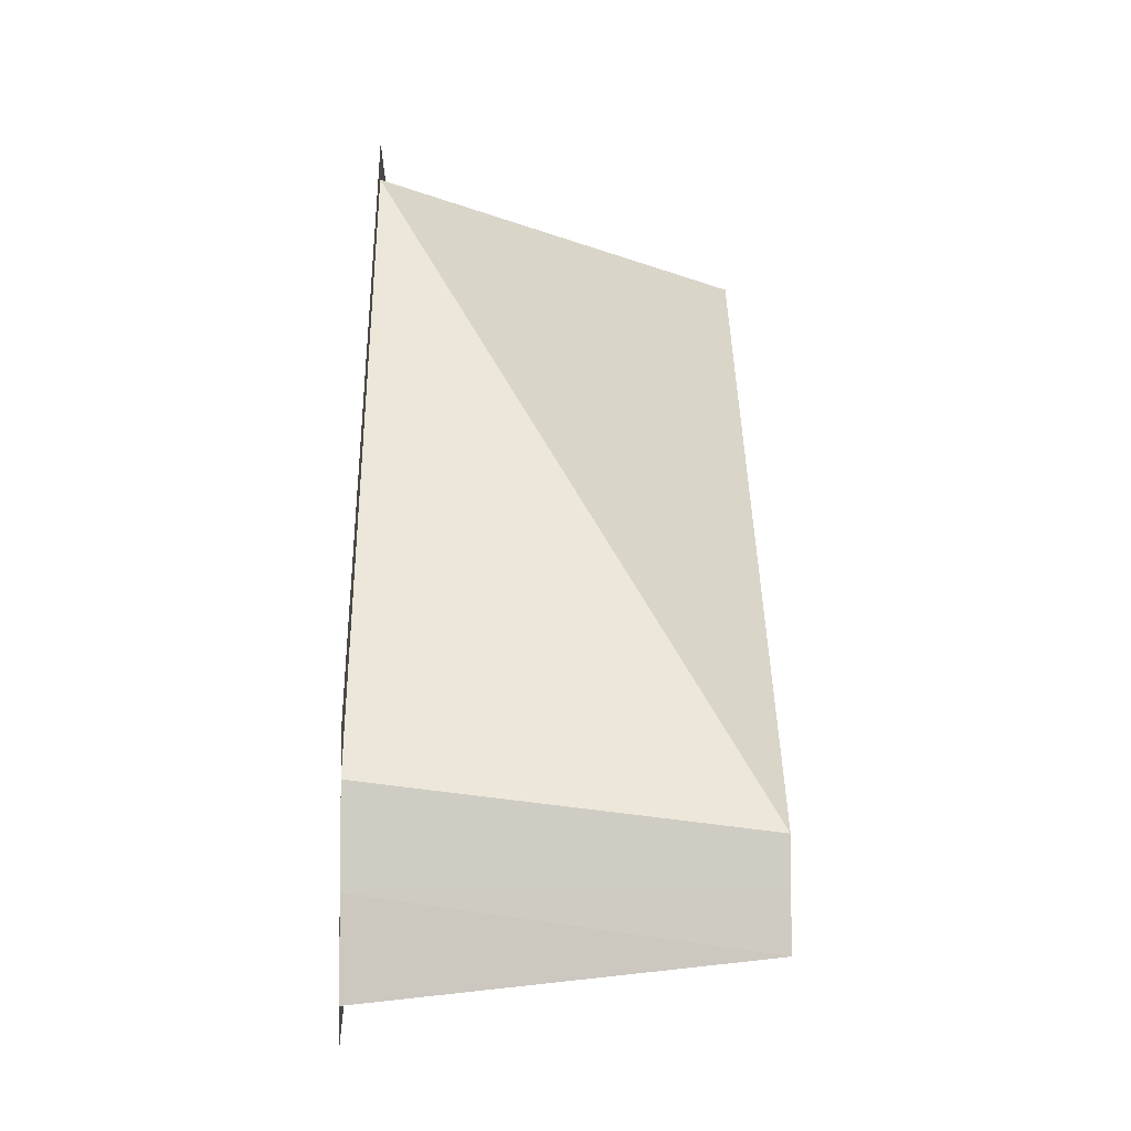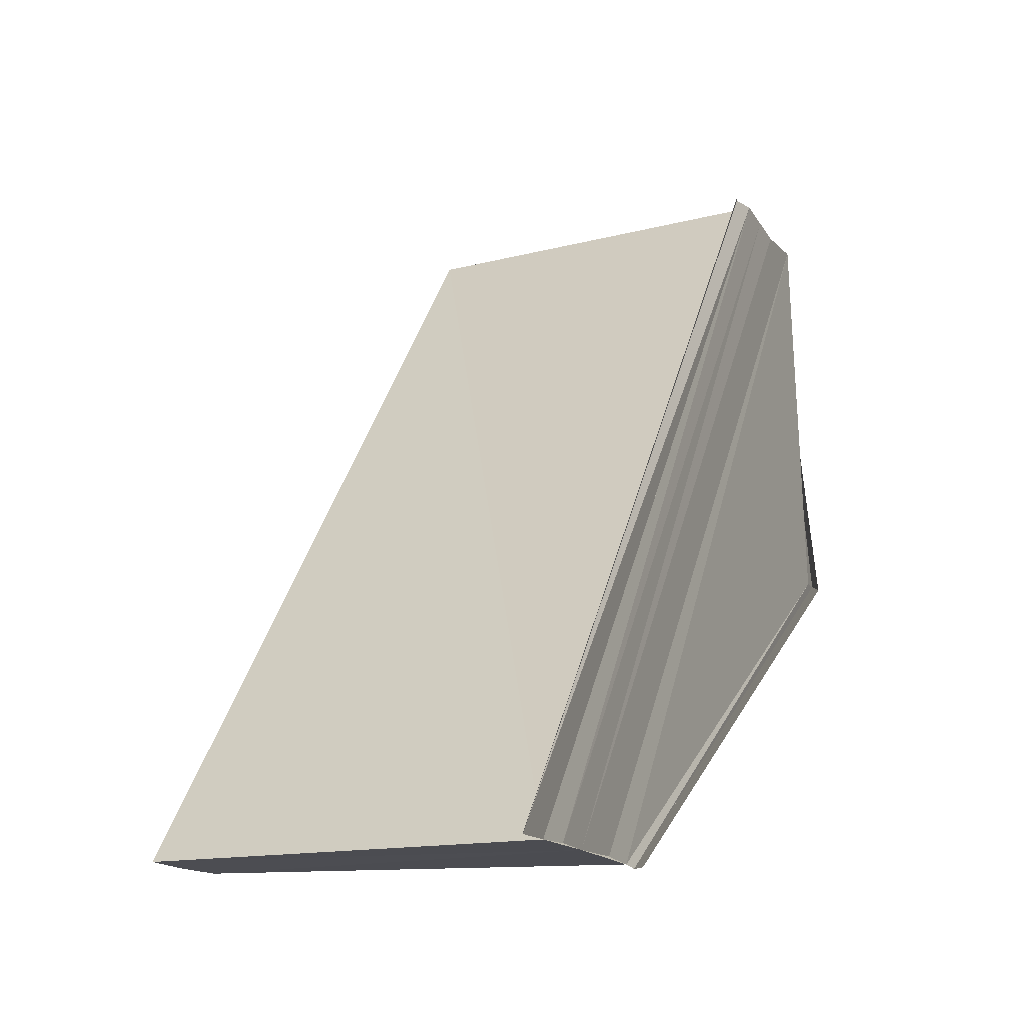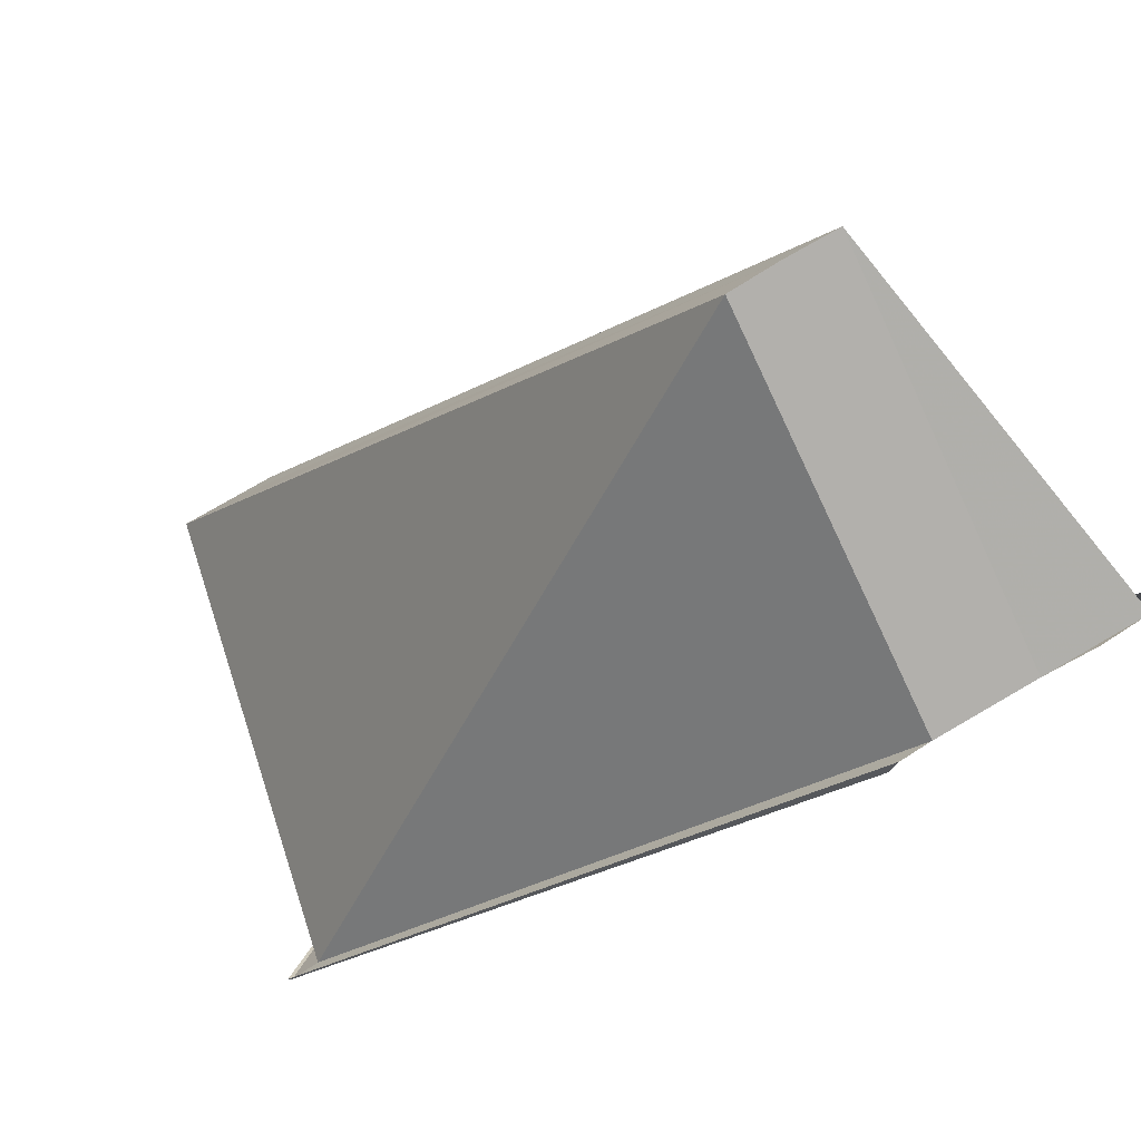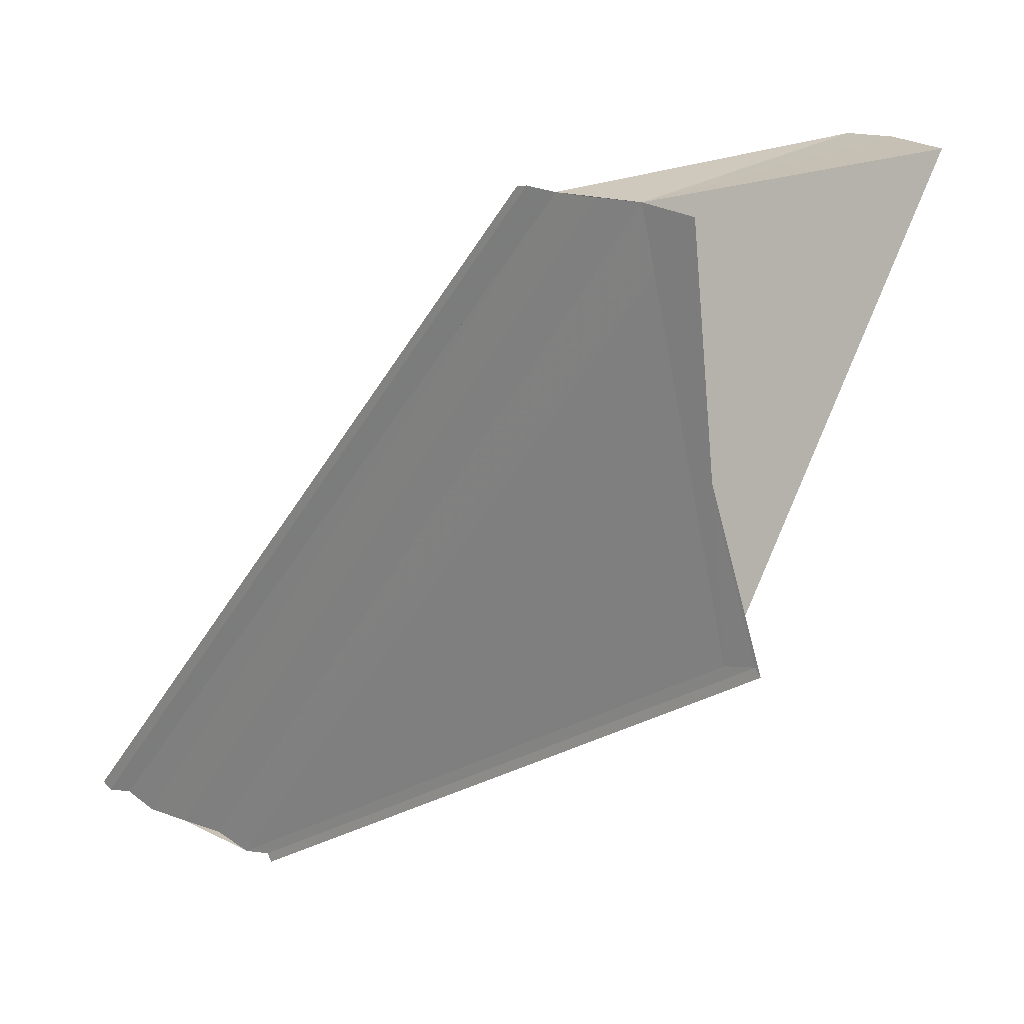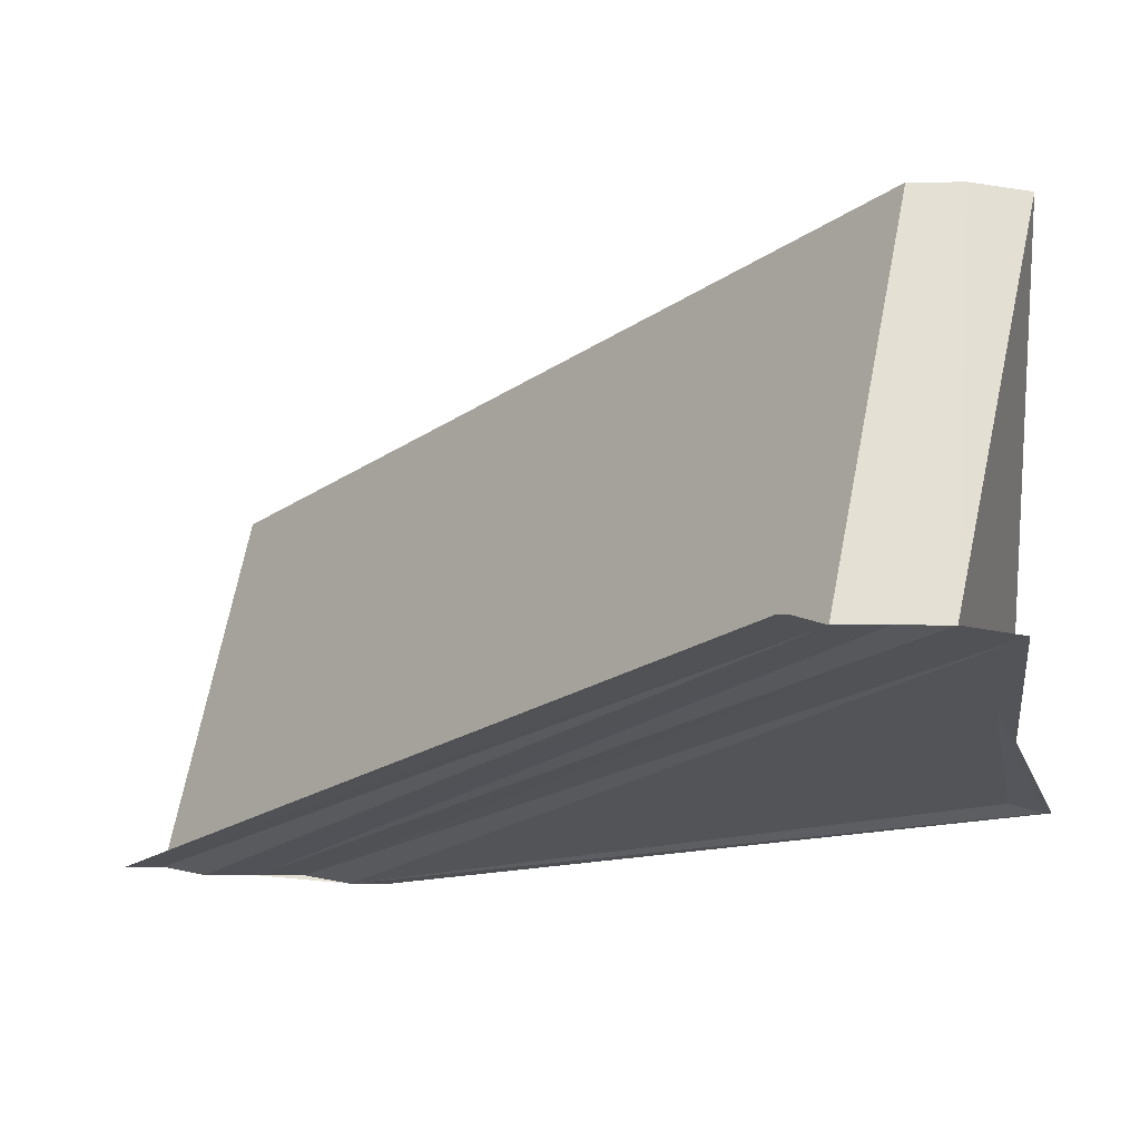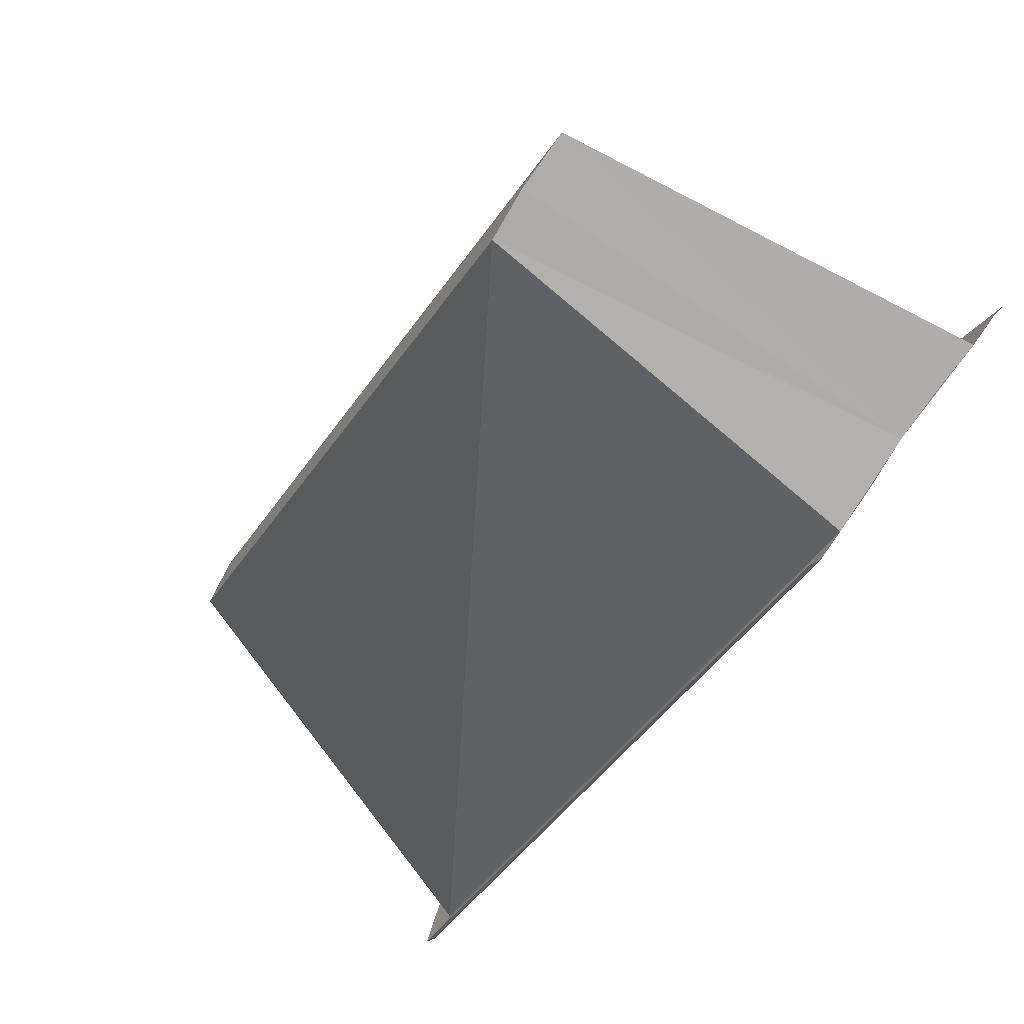
<metadata>
{"format":"obj","ext":"obj","renderer":"f3d","projection":"perspective","resolution":1024,"background":"white","views":[{"elev":-3.9,"azim":-0.2,"up":"+Z"},{"elev":-15.0,"azim":-157.1,"up":"+Y"},{"elev":-77.6,"azim":122.4,"up":"+Y"},{"elev":19.4,"azim":-49.4,"up":"+Y"},{"elev":66.3,"azim":-85.4,"up":"+Y"},{"elev":-77.7,"azim":145.7,"up":"+Y"}]}
</metadata>
<code>
o 30702
v 2248 1881 23.01
v 2248 1881 23
v 2248 1881 22.99
v 2248 1881 23.01
v 2248 1881 23.01
v 2248 1881 23
v 2248 1881 22.99
v 2248 1881 22.99
v 2248 1881 23
v 2248 1881 23
v 2248 1881 23
v 2248 1881 22.99
v 2248 1881 23
v 2248 1881 23
v 2248 1881 23
v 2248 1881 22.99
v 2248 1881 23
v 2248 1881 22.99
v 2248 1881 22.99
v 2248 1881 22.99
v 2248 1881 22.99
v 2248 1881 22.99
v 2248 1881 22.99
v 2248 1881 23
v 2248 1881 22.99
v 2248 1881 23
v 2248 1881 23
v 2248 1881 23
v 2248 1881 22.99
v 2248 1881 22.99
v 2248 1881 23.01
v 2248 1881 22.99
v 2248 1881 23.01
v 2248 1881 23.01
v 2248 1881 23.01
v 2248 1881 23.01
v 2248 1881 23.01
v 2248 1881 22.99
v 2248 1881 22.99
v 2248 1881 22.99
v 2248 1881 23.01
v 2248 1881 23
v 2248 1881 23.01
v 2248 1881 23.01
v 2248 1881 22.99
v 2248 1881 23.01
v 2248 1881 23.01
v 2248 1881 22.99
v 2248 1881 22.99
v 2248 1881 22.99
v 2248 1881 23.01
v 2248 1881 23.01
v 2248 1881 23.01
v 2248 1881 22.99
v 2248 1881 23
v 2248 1881 22.99
v 2248 1881 23.01
v 2248 1881 23.01
v 2248 1881 22.99
v 2248 1881 23.01
v 2248 1881 22.99
v 2248 1881 23.01
v 2248 1881 22.99
v 2248 1881 23.01
v 2248 1881 23.01
v 2248 1881 23.01
v 2248 1881 23.01
v 2248 1881 23.01
v 2248 1881 23.01
v 2248 1881 23.01
f 1 2 3
f 1 4 5
f 1 5 6
f 7 6 8
f 1 9 10
f 11 9 7
f 2 10 12
f 3 2 12
f 13 14 7
f 15 14 16
f 12 17 18
f 3 18 19
f 3 19 20
f 3 20 21
f 22 17 23
f 22 24 25
f 26 27 22
f 26 28 22
f 29 1 3
f 30 31 29
f 3 32 30
f 33 34 29
f 35 36 32
f 34 37 35
f 38 35 39
f 40 41 38
f 42 43 40
f 43 44 45
f 34 46 47
f 32 47 48
f 49 47 50
f 51 37 49
f 51 52 49
f 49 53 54
f 7 55 56
f 16 55 56
f 57 58 59
f 57 33 59
f 60 58 61
f 61 62 63
f 59 62 63
f 64 65 66
f 64 65 67
f 64 68 69
f 64 70 69

</code>
